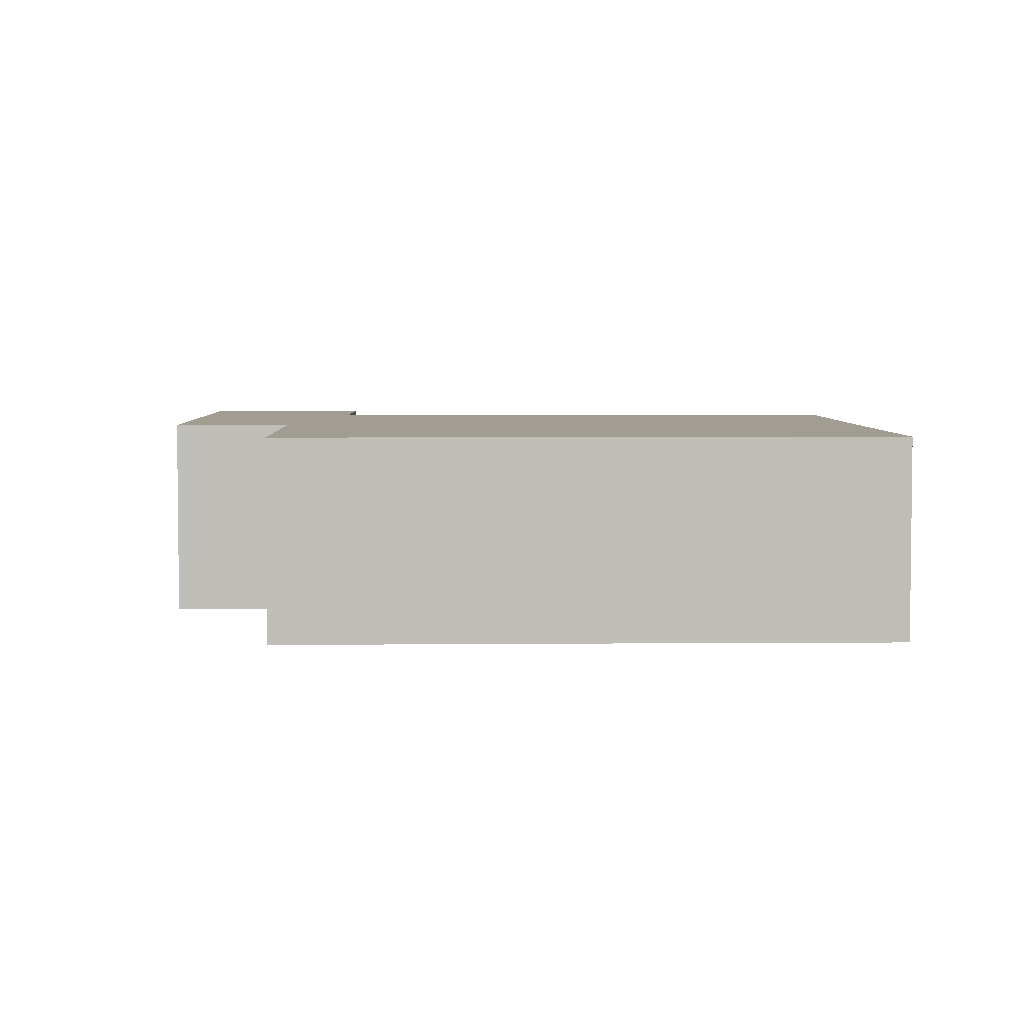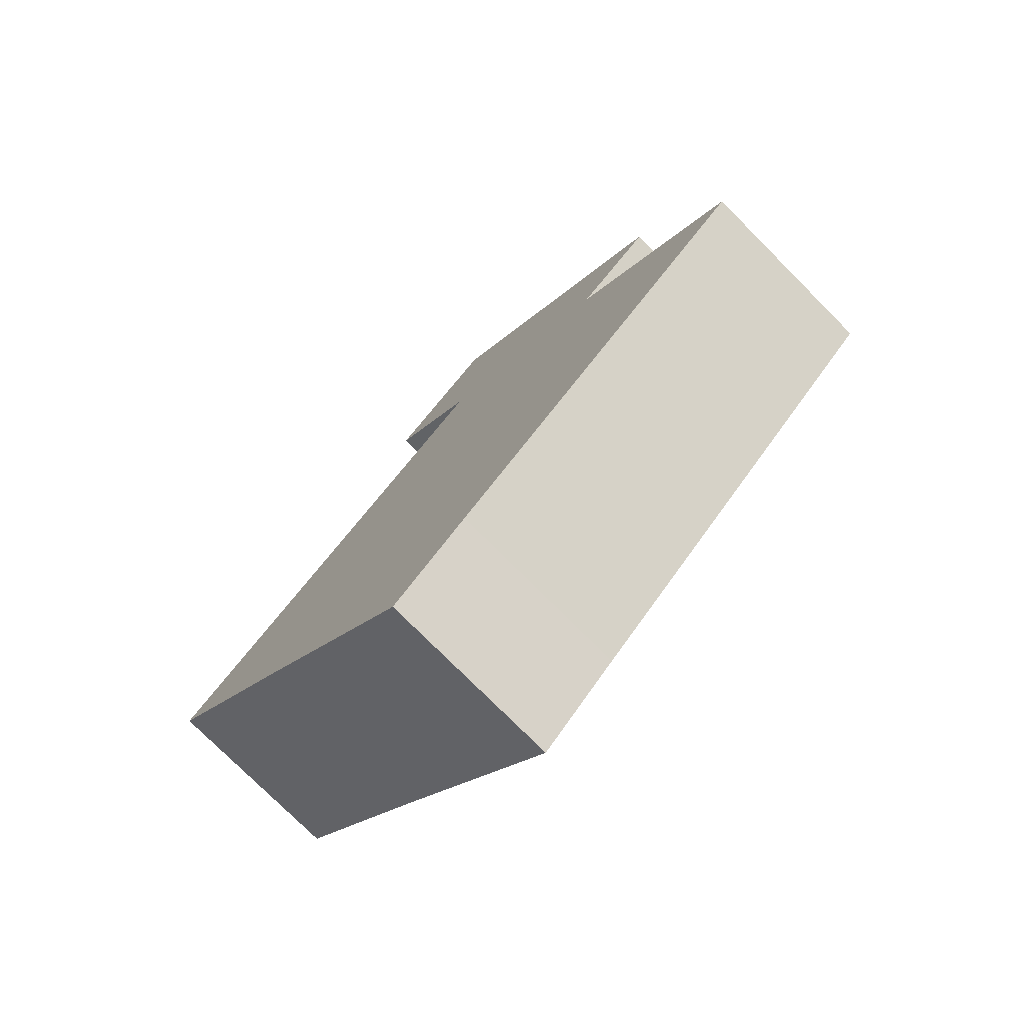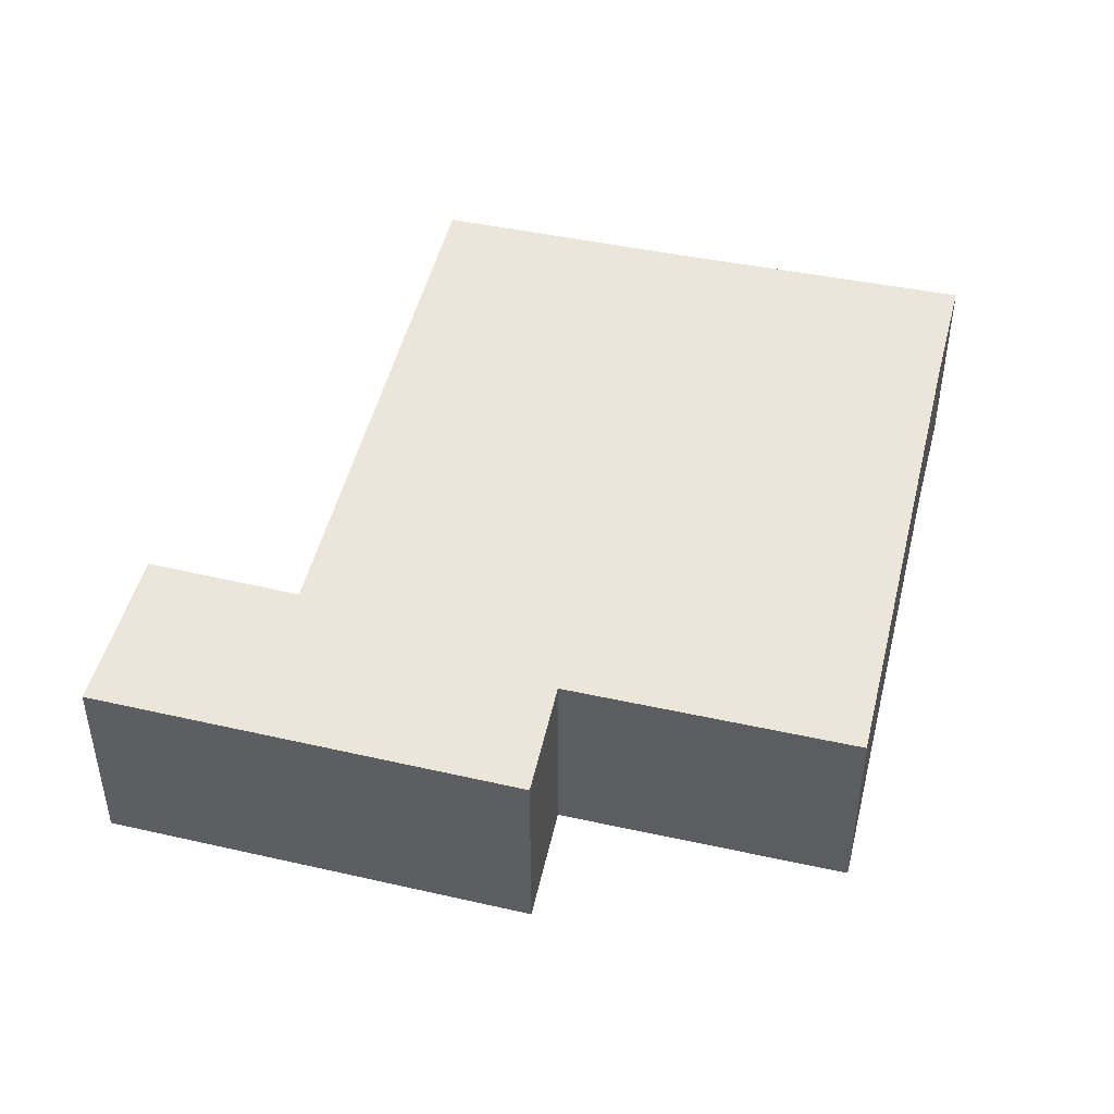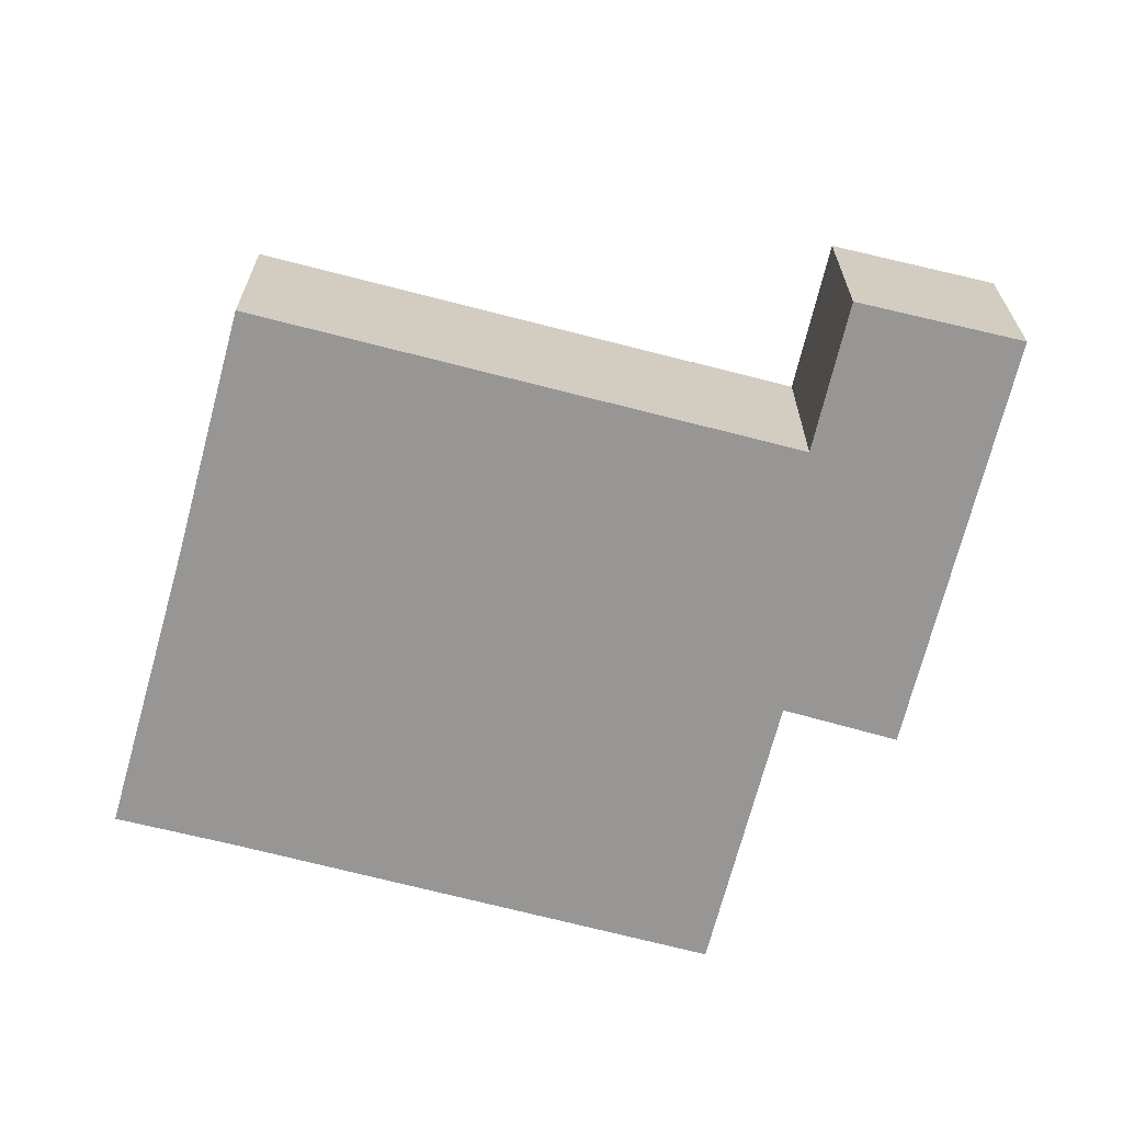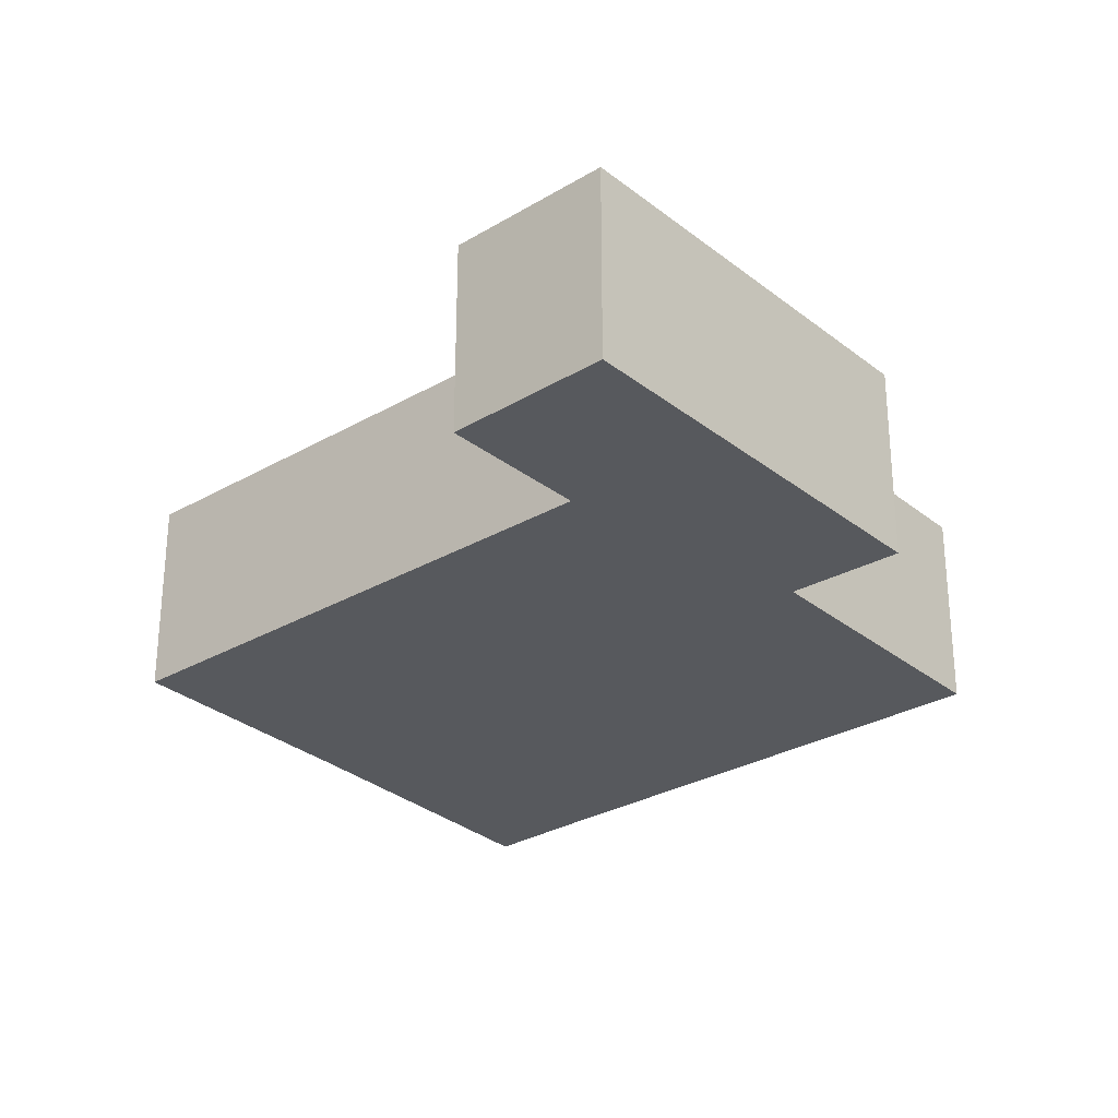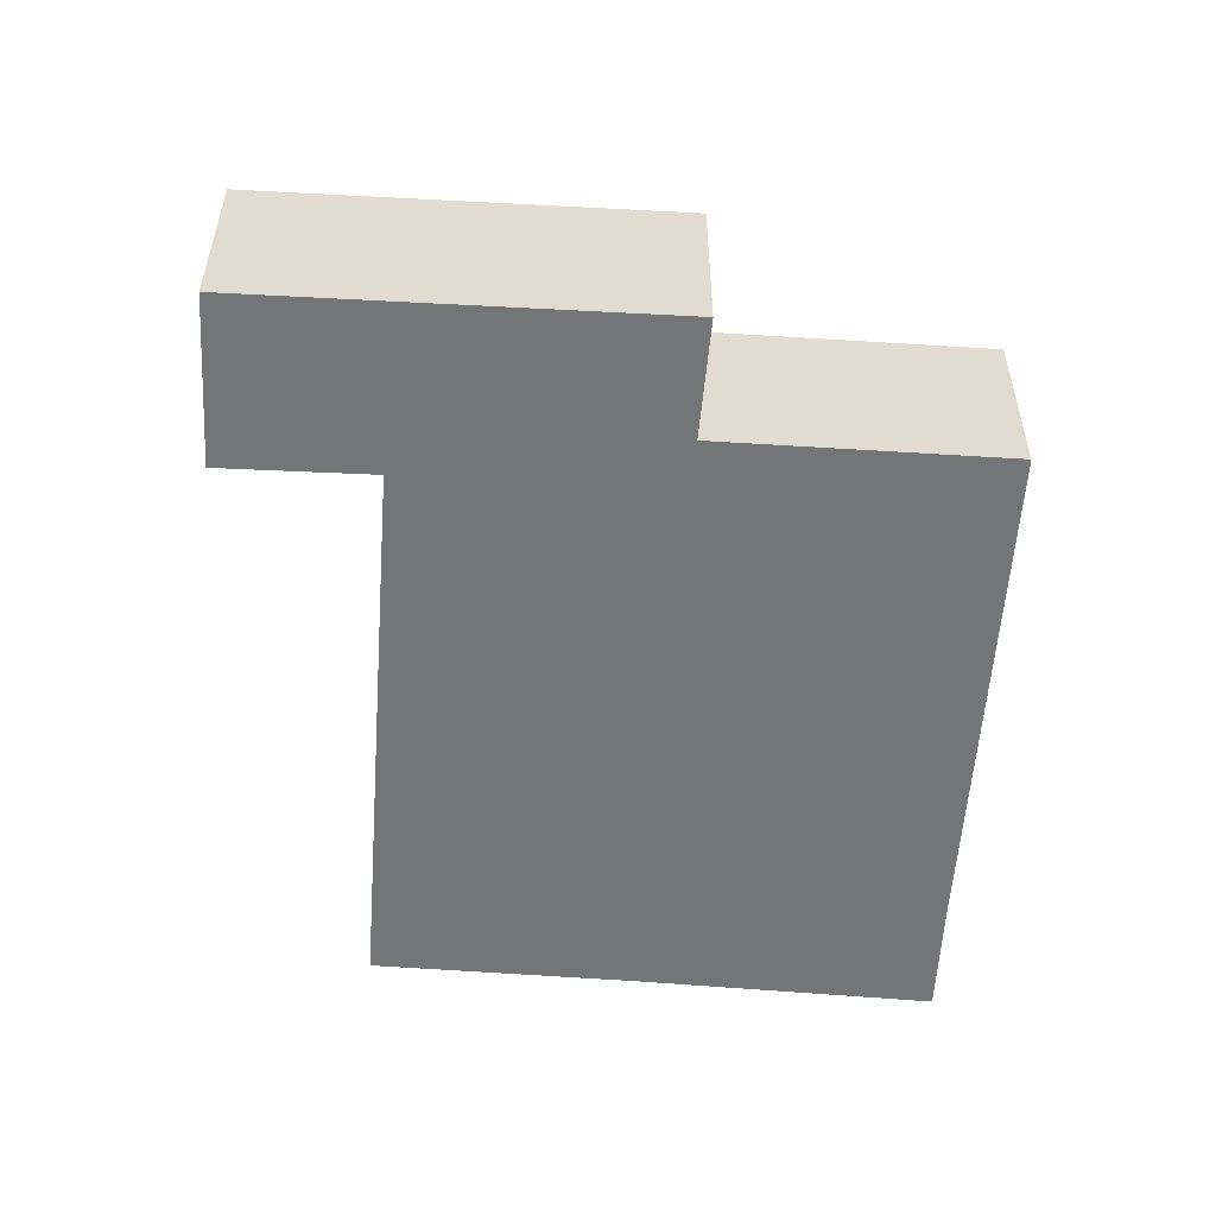
<metadata>
{"format":"obj","ext":"obj","renderer":"f3d","projection":"perspective","resolution":1024,"background":"white","views":[{"elev":4.6,"azim":137.3,"up":"+Y"},{"elev":-76.6,"azim":44.9,"up":"+Z"},{"elev":48.5,"azim":62.4,"up":"+Y"},{"elev":-67.9,"azim":-55.8,"up":"+Y"},{"elev":-29.6,"azim":-0.9,"up":"+Y"},{"elev":-56.4,"azim":44.8,"up":"+Y"}]}
</metadata>
<code>
v  1.989 2.383 -2.308
v  5.37 2.383 -4.076
v  4.284 2.383 -5.044
v  9.881 2.383 -0.171
v  0 2.383 1.459e-16
v  5.017 2.383 4.398
v  7.599 2.383 2.413
v  8.69 2.383 3.324
v  5.274 2.383 7.113
v  3.782 2.383 5.747
v  4.284 3.089e-16 -5.044
v  1.989 1.413e-16 -2.308
v  0 0 0
v  5.017 -2.693e-16 4.398
v  3.782 -3.519e-16 5.747
v  5.274 -4.355e-16 7.113
v  8.69 -2.035e-16 3.324
v  7.599 -1.478e-16 2.413
v  9.881 1.047e-17 -0.171
v  5.37 2.496e-16 -4.076
g defaultobject
f 1 2 3
f 2 1 4
f 4 1 5
f 4 5 6
f 4 6 7
f 7 6 8
f 8 6 9
f 9 6 10
f 11 1 3
f 1 11 12
f 1 12 5
f 5 12 13
f 14 10 6
f 10 14 15
f 13 6 5
f 6 13 14
f 15 9 10
f 9 15 16
f 16 8 9
f 8 16 17
f 18 4 7
f 4 18 19
f 17 7 8
f 7 17 18
f 2 11 3
f 11 2 20
f 20 2 4
f 20 4 19
f 15 17 16
f 17 15 14
f 17 14 13
f 17 13 18
f 18 13 19
f 19 13 20
f 20 13 12
f 20 12 11

</code>
